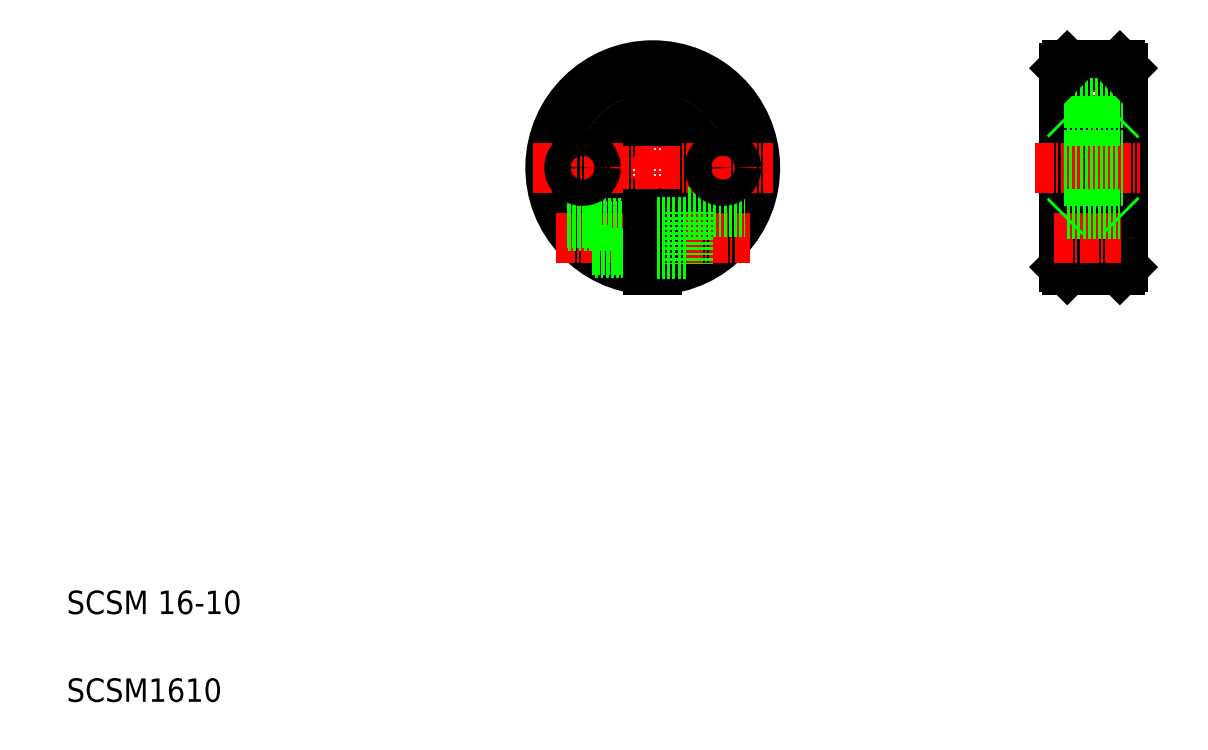
<metadata>
{"format":"dxf","ext":"dxf","renderer":"ezdxf+matplotlib","layout":"modelspace","background":"white","min_lineweight":24,"dpi":150}
</metadata>
<code>
0
SECTION
2
ENTITIES
0
LINE
8
CENTER
10
110.2
20
121.8
30
0
11
110.2
21
80.8
31
0
0
LINE
8
CENTER
10
98.17
20
107.4
30
0
11
98.17
21
95.06
31
0
0
LINE
8
CENTER
10
122.2
20
107.4
30
0
11
122.2
21
95.06
31
0
0
ARC
8
0
10
110.2
20
101.3
30
0
40
8
50
275.4
51
84.62
0
ARC
8
0
10
110.2
20
101.3
30
0
40
8.5
50
275.1
51
84.94
0
ARC
8
0
10
110.2
20
101.3
30
0
40
8.5
50
95.06
51
264.9
0
ARC
8
0
10
110.2
20
101.3
30
0
40
8
50
95.38
51
264.6
0
ARC
8
0
10
110.2
20
101.3
30
0
40
17.5
50
272.5
51
267.5
0
ARC
8
0
10
110.2
20
101.3
30
0
40
17
50
272.5
51
267.5
0
TEXT
8
0
10
10
20
25
30
0
40
4
1
SCSM 16-10
0
TEXT
8
0
10
10
20
10
30
0
40
4
1
SCSM1610
0
LINE
8
CENTER
10
93.55
20
89.3
30
0
11
126.8
21
89.3
31
0
0
LINE
8
CENTER
10
89.67
20
101.3
30
0
11
130.7
21
101.3
31
0
0
LINE
8
0
10
95.74
20
91.4
30
0
11
109.4
21
91.4
31
0
0
LINE
8
0
10
95.47
20
91.8
30
0
11
109.4
21
91.8
31
0
0
LINE
8
0
10
99.81
20
87.2
30
0
11
109.4
21
87.2
31
0
0
LINE
8
0
10
100.4
20
86.8
30
0
11
109.4
21
86.8
31
0
0
CIRCLE
8
0
10
98.17
20
101.3
30
0
40
2.25
0
LINE
8
0
10
116.2
20
93.8
30
0
11
126
21
93.8
31
0
0
LINE
8
0
10
109.4
20
93.33
30
0
11
109.4
21
83.81
31
0
0
LINE
8
0
10
110.9
20
93.33
30
0
11
110.9
21
83.81
31
0
0
LINE
8
0
10
116.2
20
93.8
30
0
11
116.2
21
84.86
31
0
0
LINE
8
0
10
110.9
20
86.55
30
0
11
116.2
21
86.55
31
0
0
LINE
8
0
10
110.9
20
92.05
30
0
11
116.2
21
92.05
31
0
0
LINE
8
0
10
116.2
20
91.56
30
0
11
116.2
21
91.56
31
0
0
LINE
8
0
10
116.2
20
89.33
30
0
11
116.2
21
89.33
31
0
0
CIRCLE
8
0
10
122.2
20
101.3
30
0
40
2.25
0
LINE
8
0
10
109.4
20
112.3
30
0
11
110.9
21
112.3
31
0
0
LINE
8
0
10
109.4
20
112.3
30
0
11
109.4
21
109.3
31
0
0
LINE
8
0
10
110.9
20
112.3
30
0
11
110.9
21
109.3
31
0
0
LINE
8
CENTER
10
185.5
20
121.8
30
0
11
185.5
21
80.8
31
0
0
LINE
8
0
10
180.5
20
118.3
30
0
11
180.5
21
84.3
31
0
0
LINE
8
0
10
190.5
20
118.3
30
0
11
190.5
21
84.3
31
0
0
LINE
8
0
10
181
20
118.8
30
0
11
181
21
83.8
31
0
0
LINE
8
0
10
190
20
118.8
30
0
11
190
21
83.8
31
0
0
CIRCLE
8
0
10
185.5
20
89.3
30
0
40
2.5
0
CIRCLE
8
0
10
185.5
20
89.3
30
0
40
2.75
0
CIRCLE
8
0
10
185.5
20
89.3
30
0
40
2.1
0
LINE
8
0
10
181
20
83.8
30
0
11
190
21
83.8
31
0
0
LINE
8
0
10
181
20
83.8
30
0
11
190
21
83.8
31
0
0
LINE
8
0
10
181
20
83.8
30
0
11
180.5
21
84.3
31
0
0
LINE
8
0
10
190
20
83.8
30
0
11
190.5
21
84.3
31
0
0
LINE
8
CENTER
10
178.8
20
89.3
30
0
11
190.3
21
89.3
31
0
0
LINE
8
CENTER
10
175.5
20
101.3
30
0
11
193.5
21
101.3
31
0
0
LINE
8
0
10
180.5
20
103.5
30
0
11
190.5
21
103.5
31
0
0
LINE
8
0
10
181
20
93.3
30
0
11
190
21
93.3
31
0
0
LINE
8
0
10
180.5
20
99.05
30
0
11
190.5
21
99.05
31
0
0
LINE
8
0
10
180.5
20
92.8
30
0
11
181
21
93.3
31
0
0
LINE
8
0
10
190
20
93.3
30
0
11
190.5
21
92.8
31
0
0
LINE
8
0
10
181
20
118.8
30
0
11
190
21
118.8
31
0
0
LINE
8
0
10
181
20
109.3
30
0
11
190
21
109.3
31
0
0
LINE
8
0
10
180.5
20
112.3
30
0
11
190.5
21
112.3
31
0
0
LINE
8
0
10
180.5
20
109.8
30
0
11
181
21
109.3
31
0
0
LINE
8
0
10
180.5
20
118.3
30
0
11
181
21
118.8
31
0
0
LINE
8
0
10
190
20
109.3
30
0
11
190.5
21
109.8
31
0
0
LINE
8
0
10
190
20
118.8
30
0
11
190.5
21
118.3
31
0
0
ENDSEC
0
EOF

</code>
